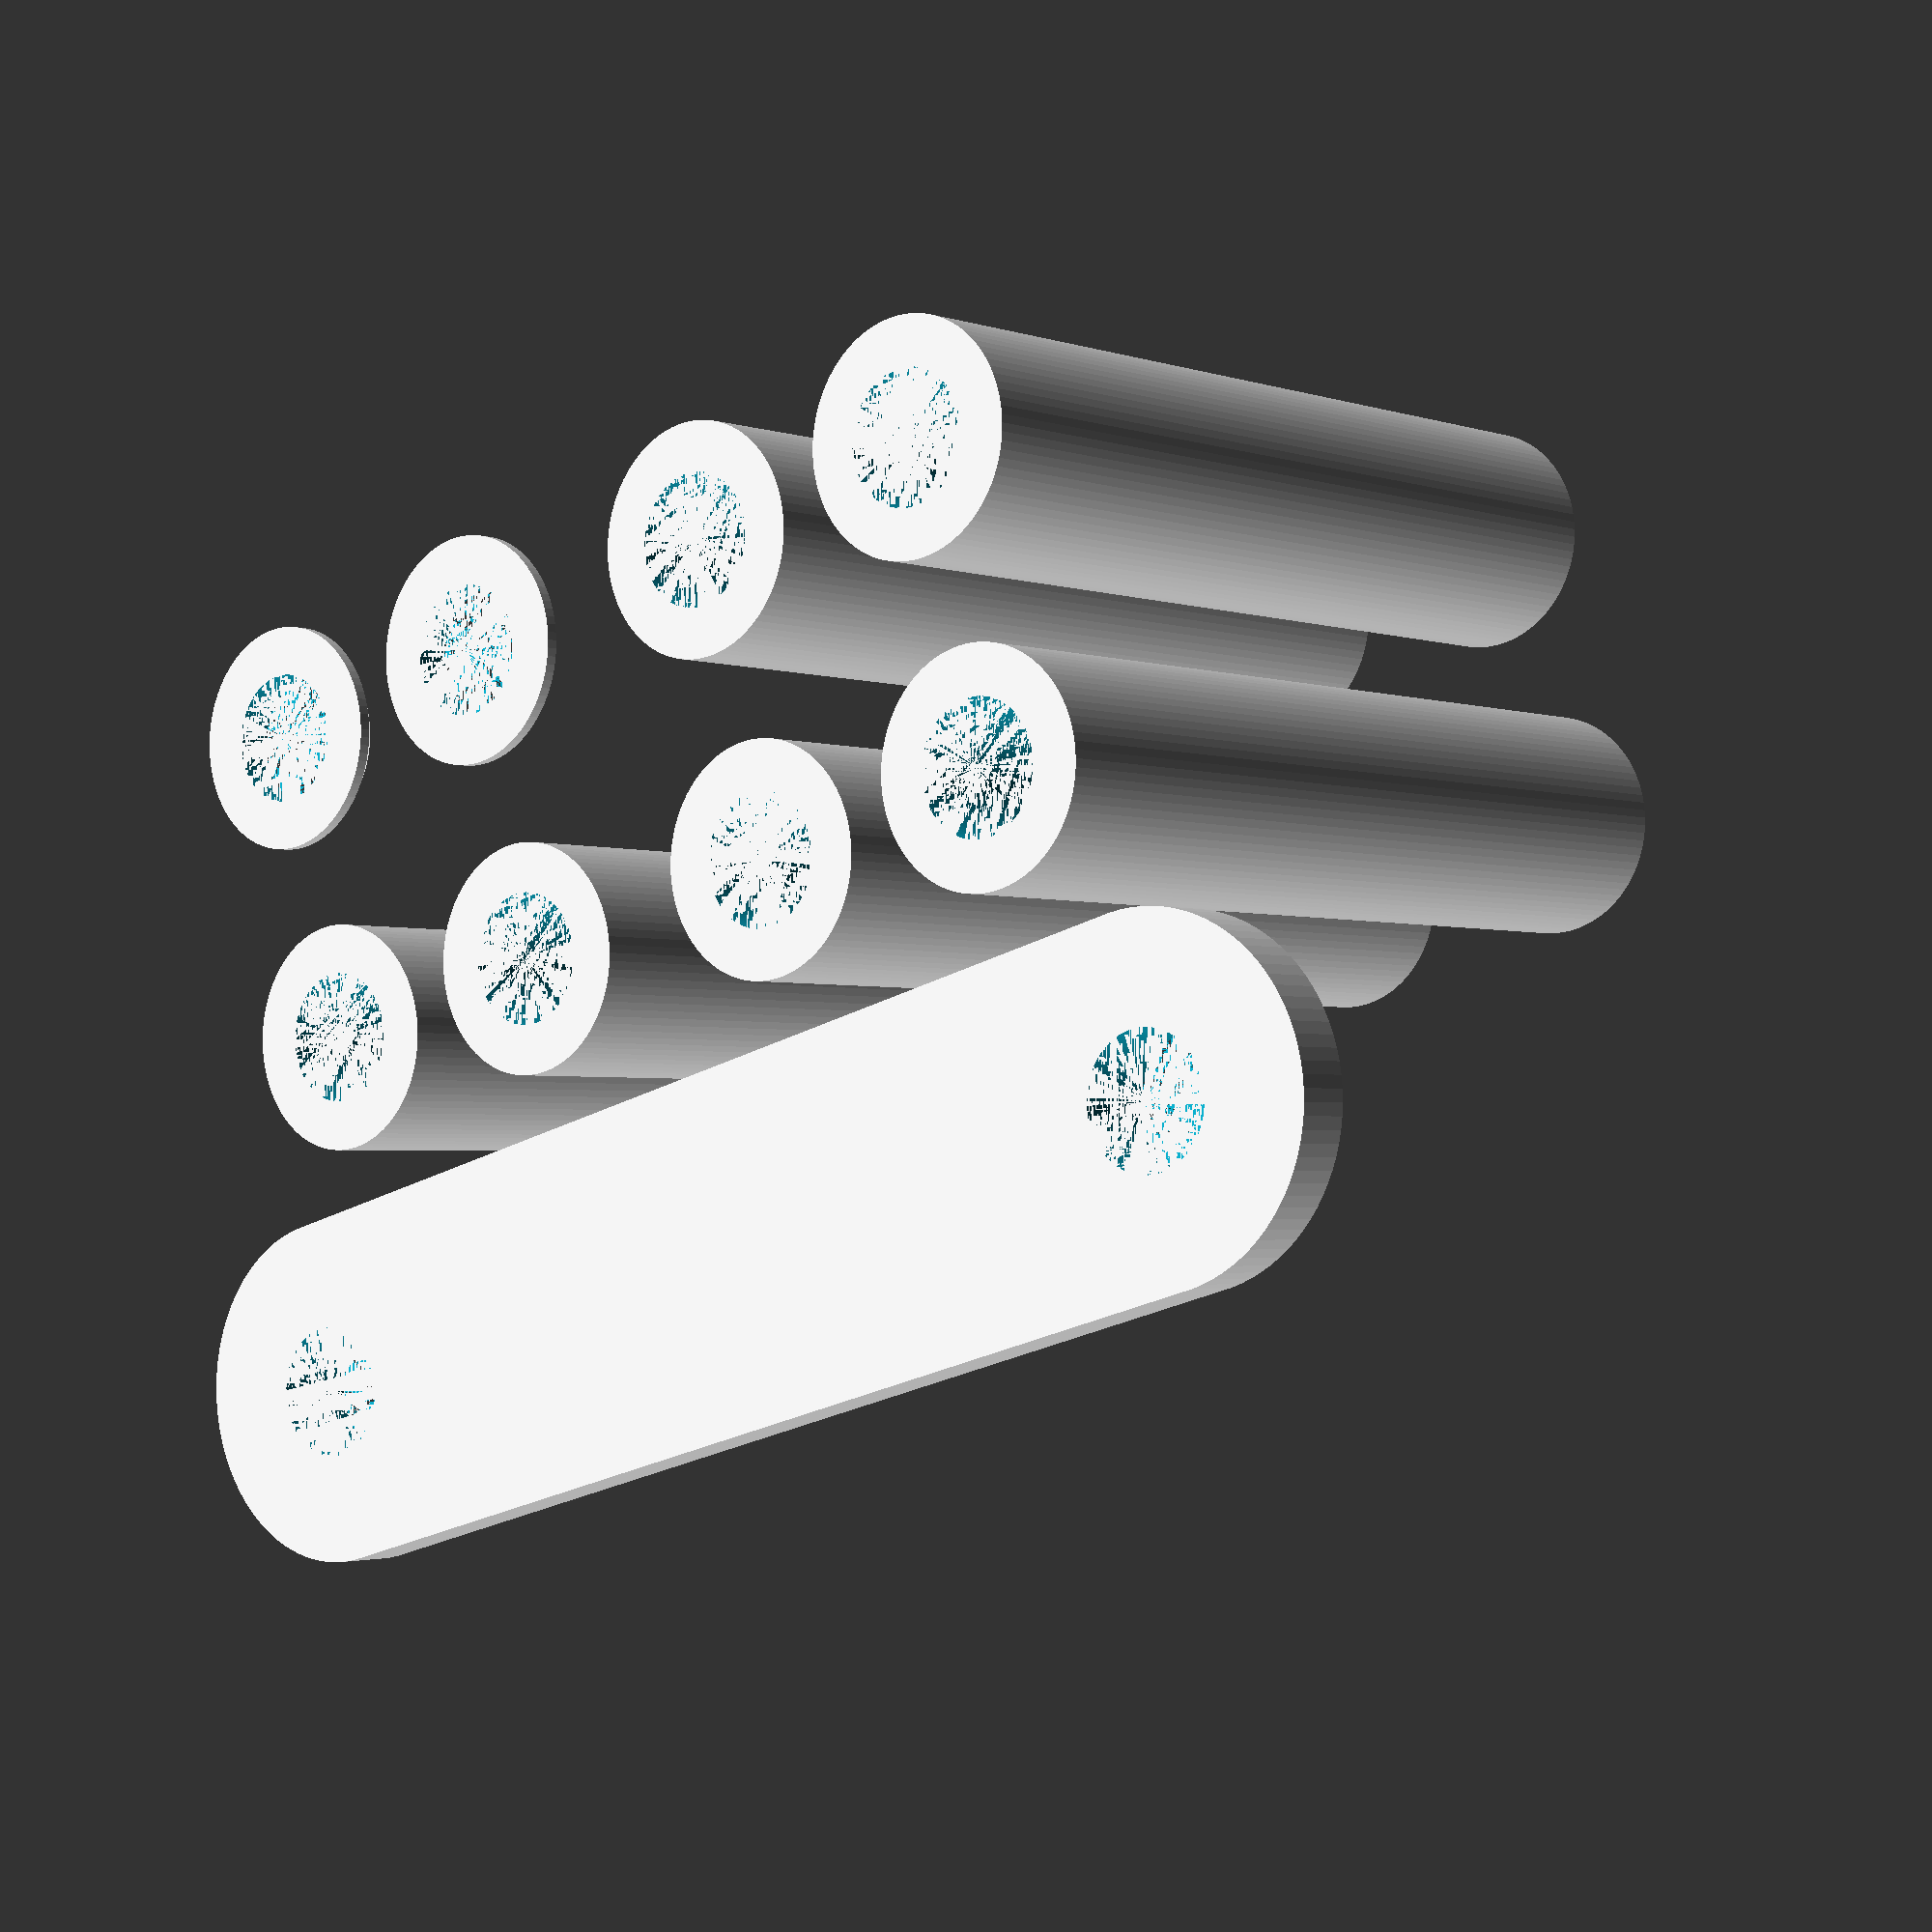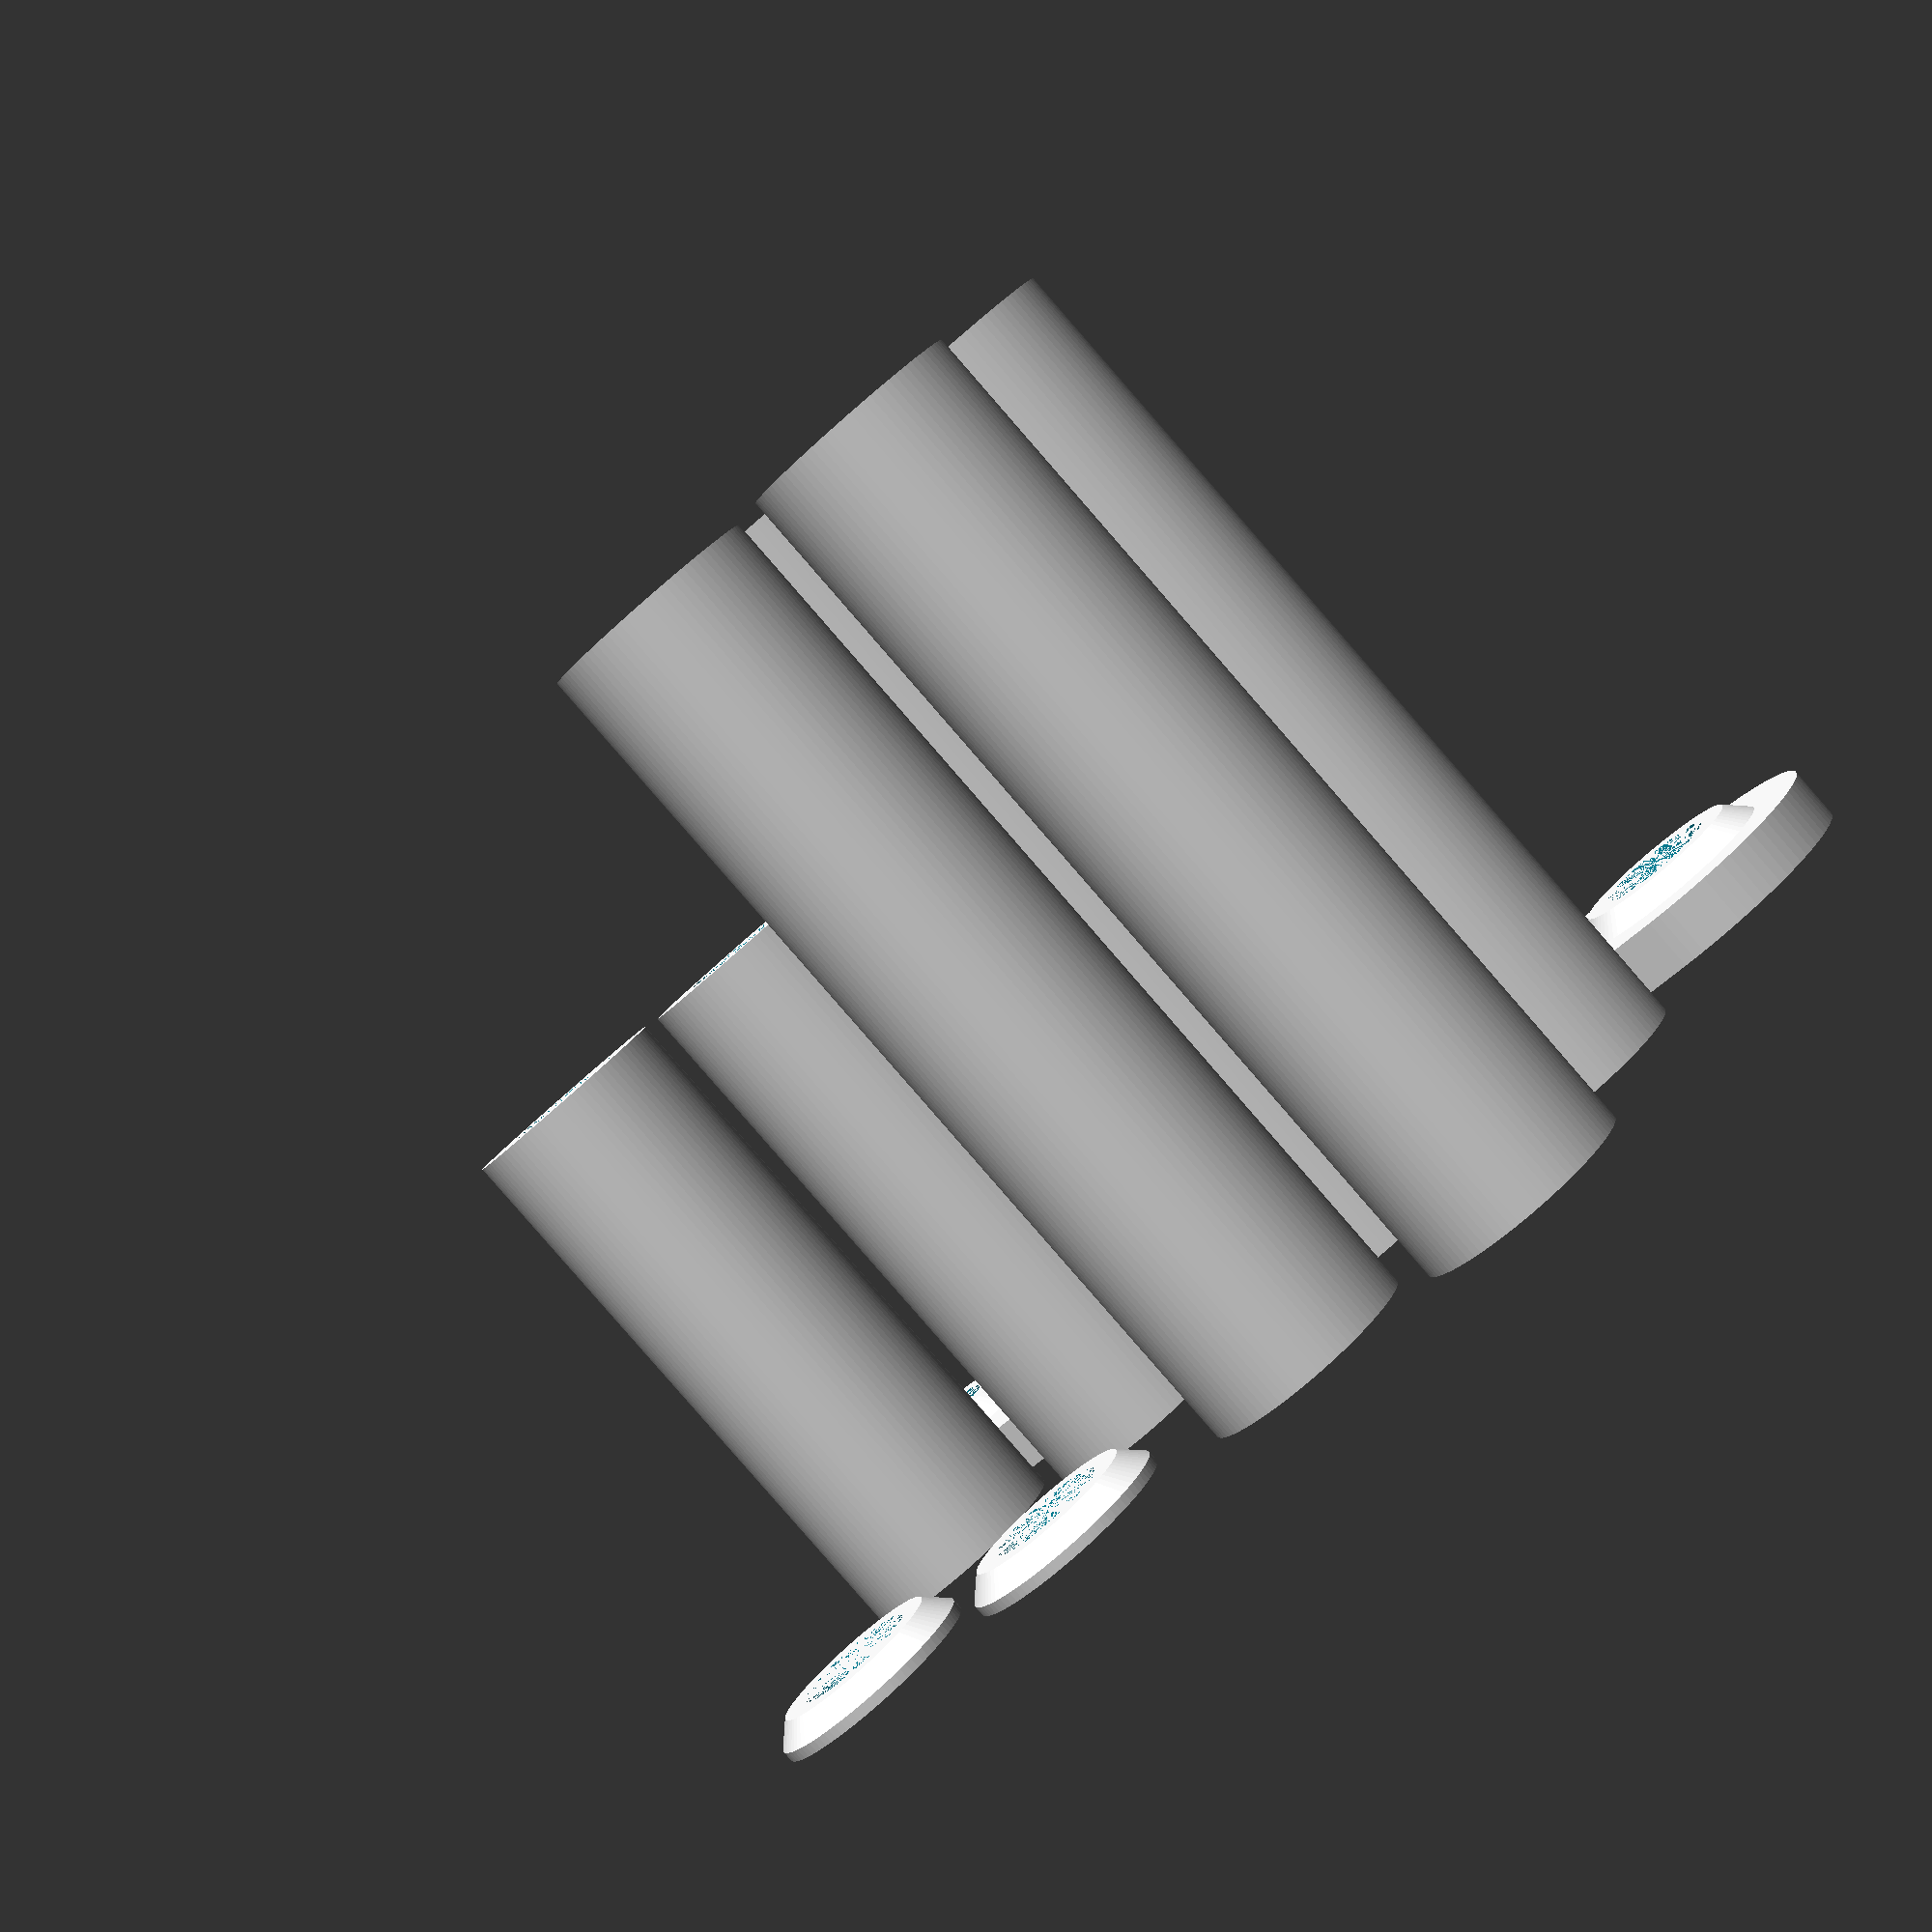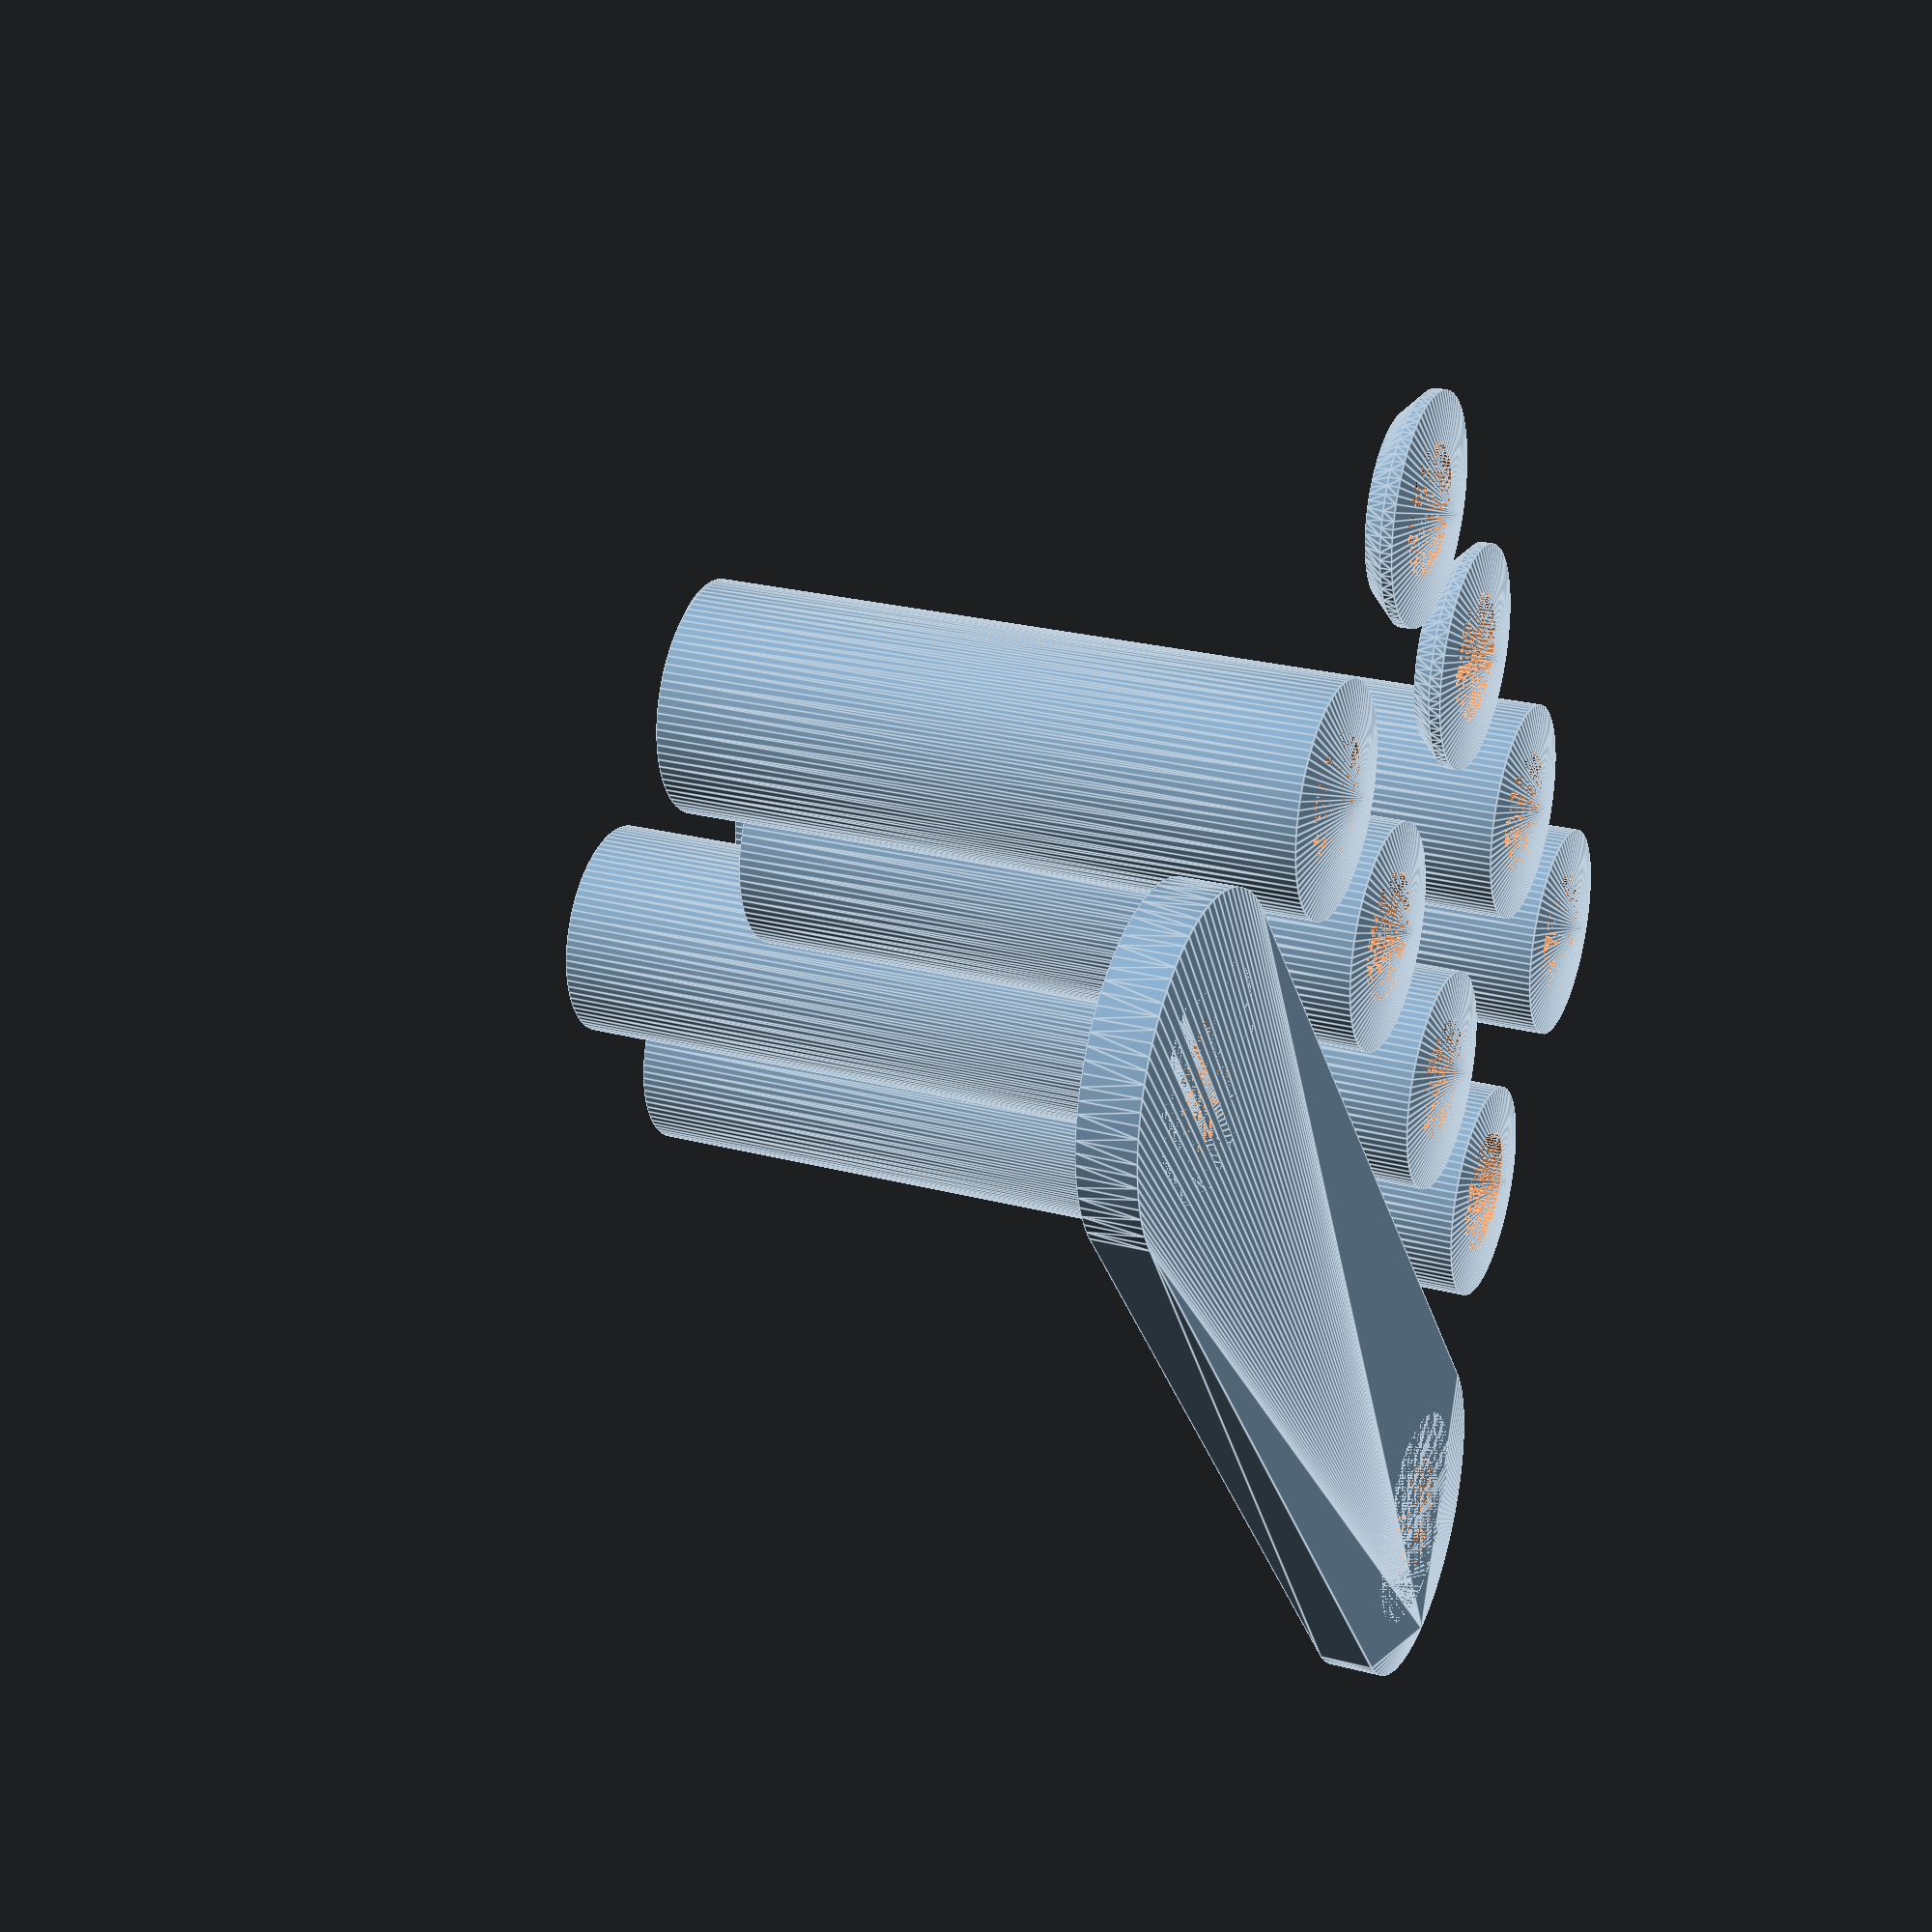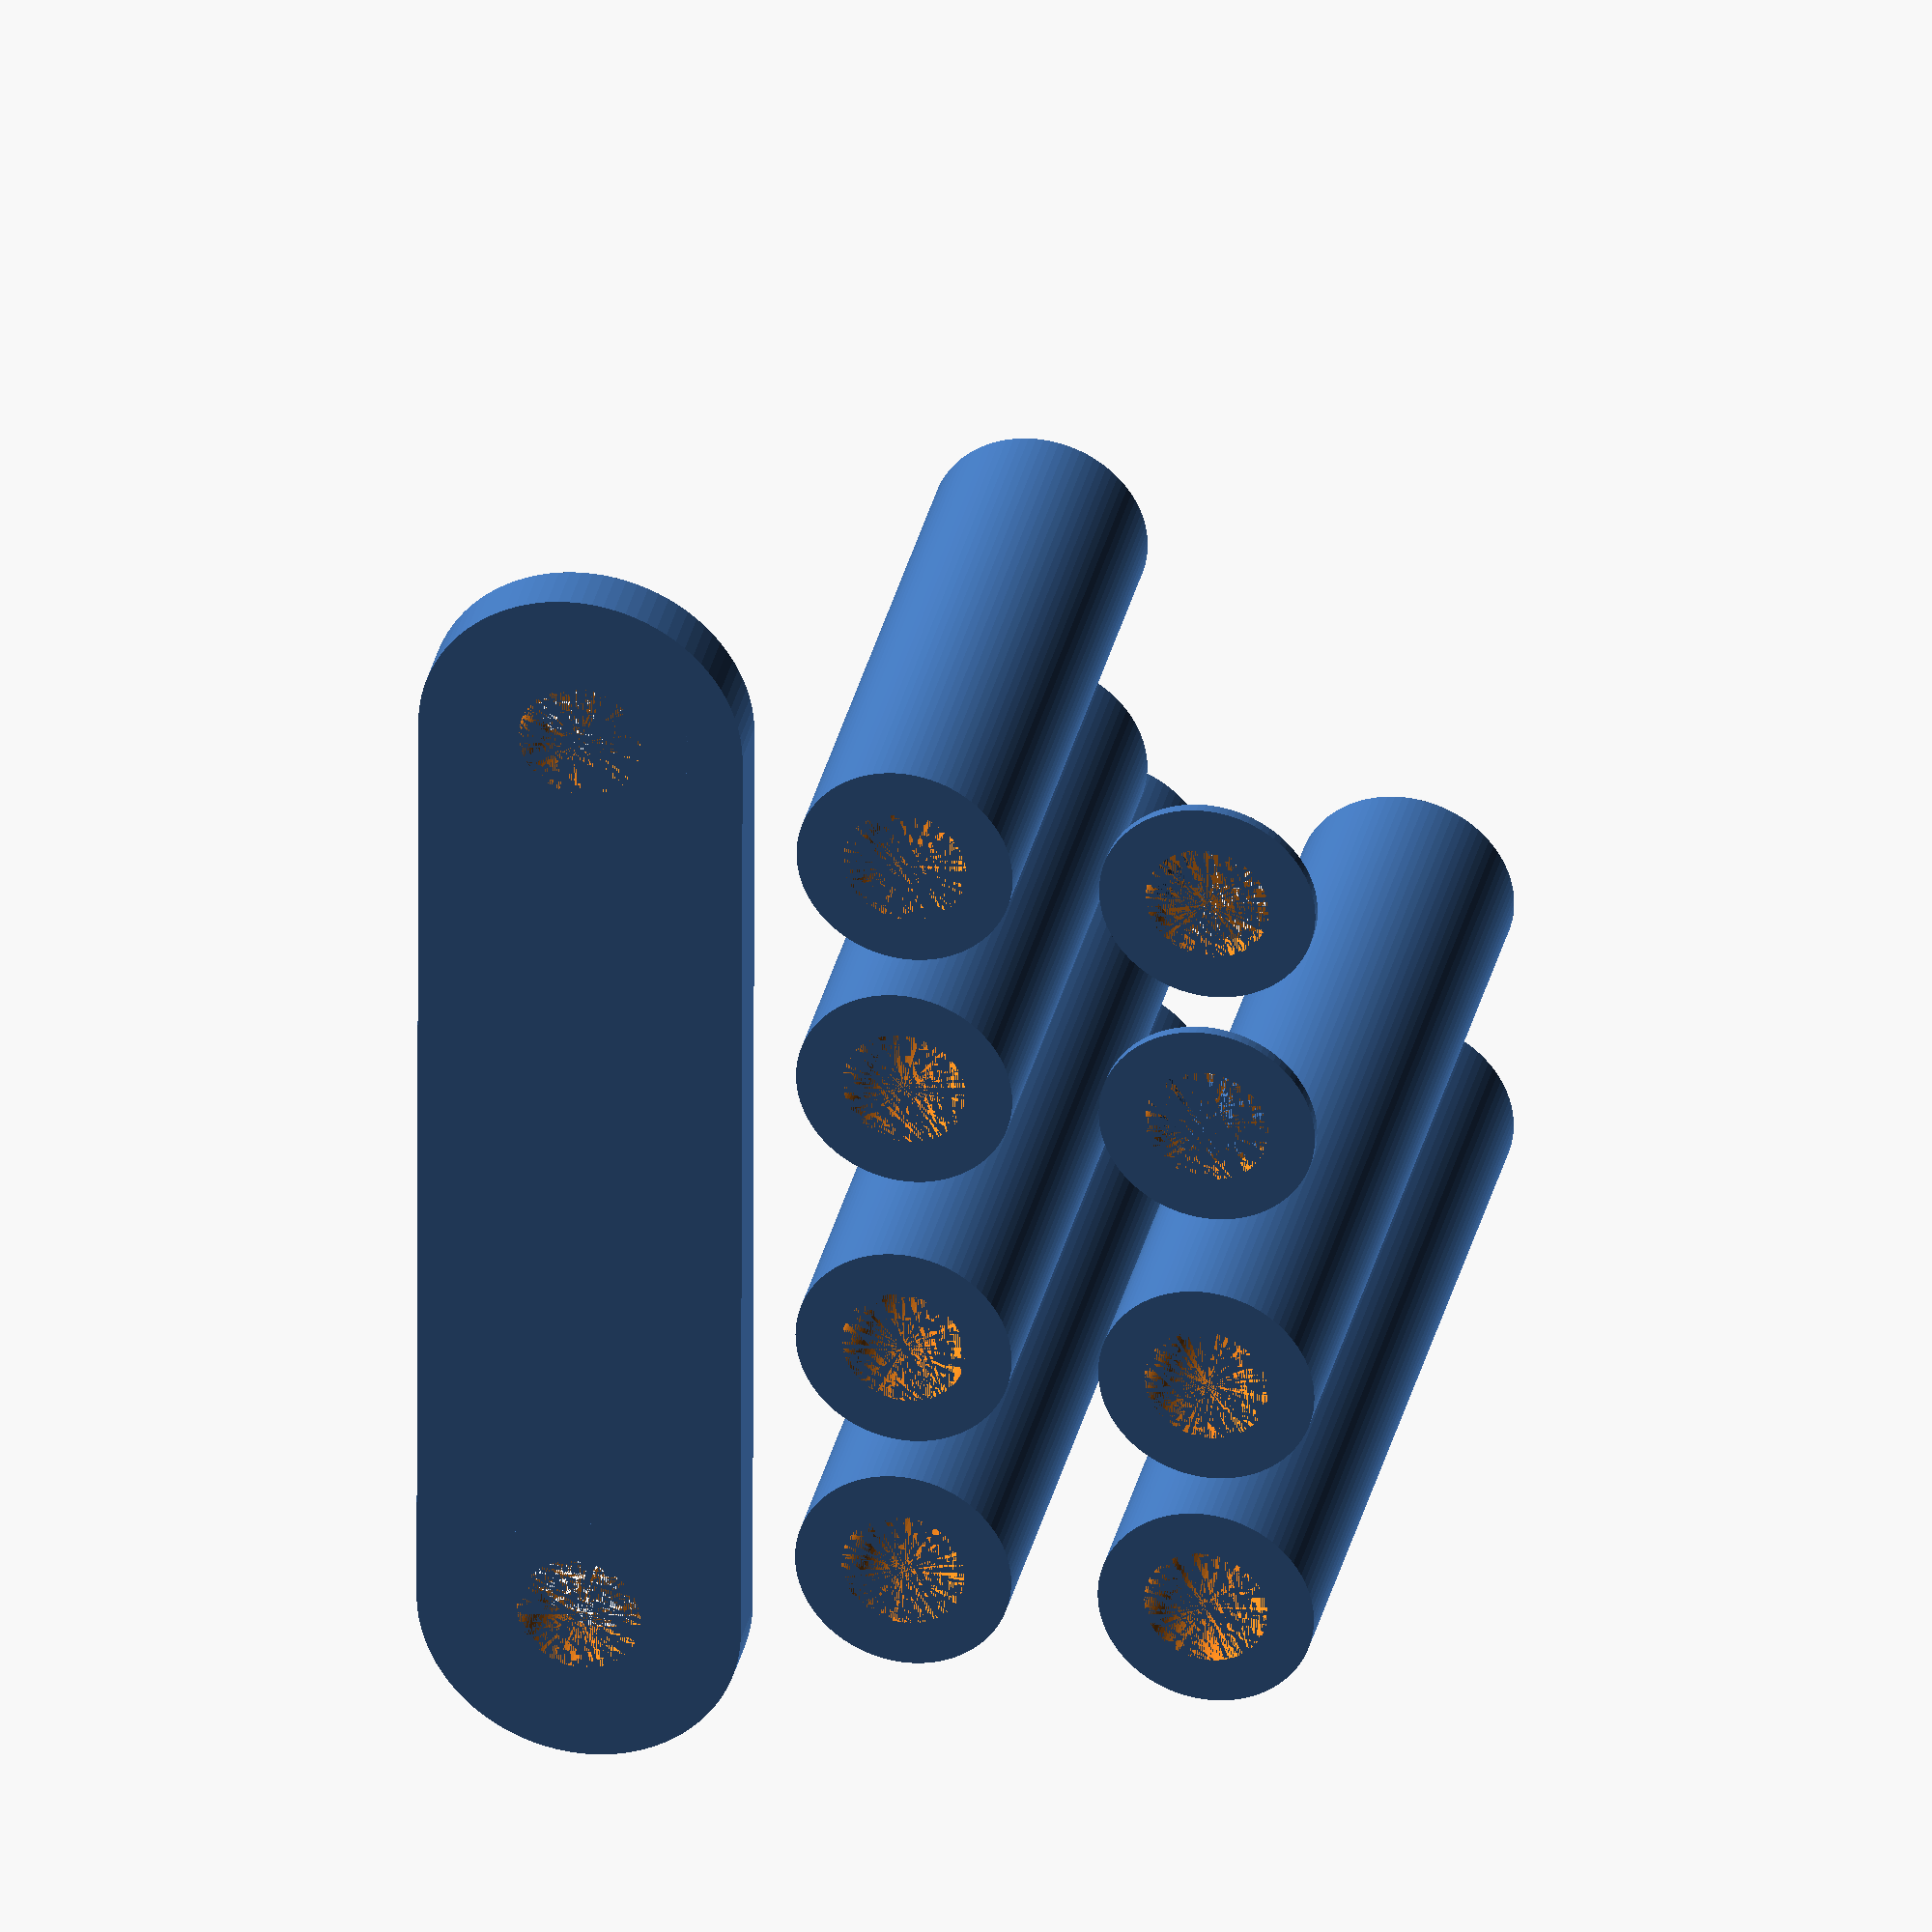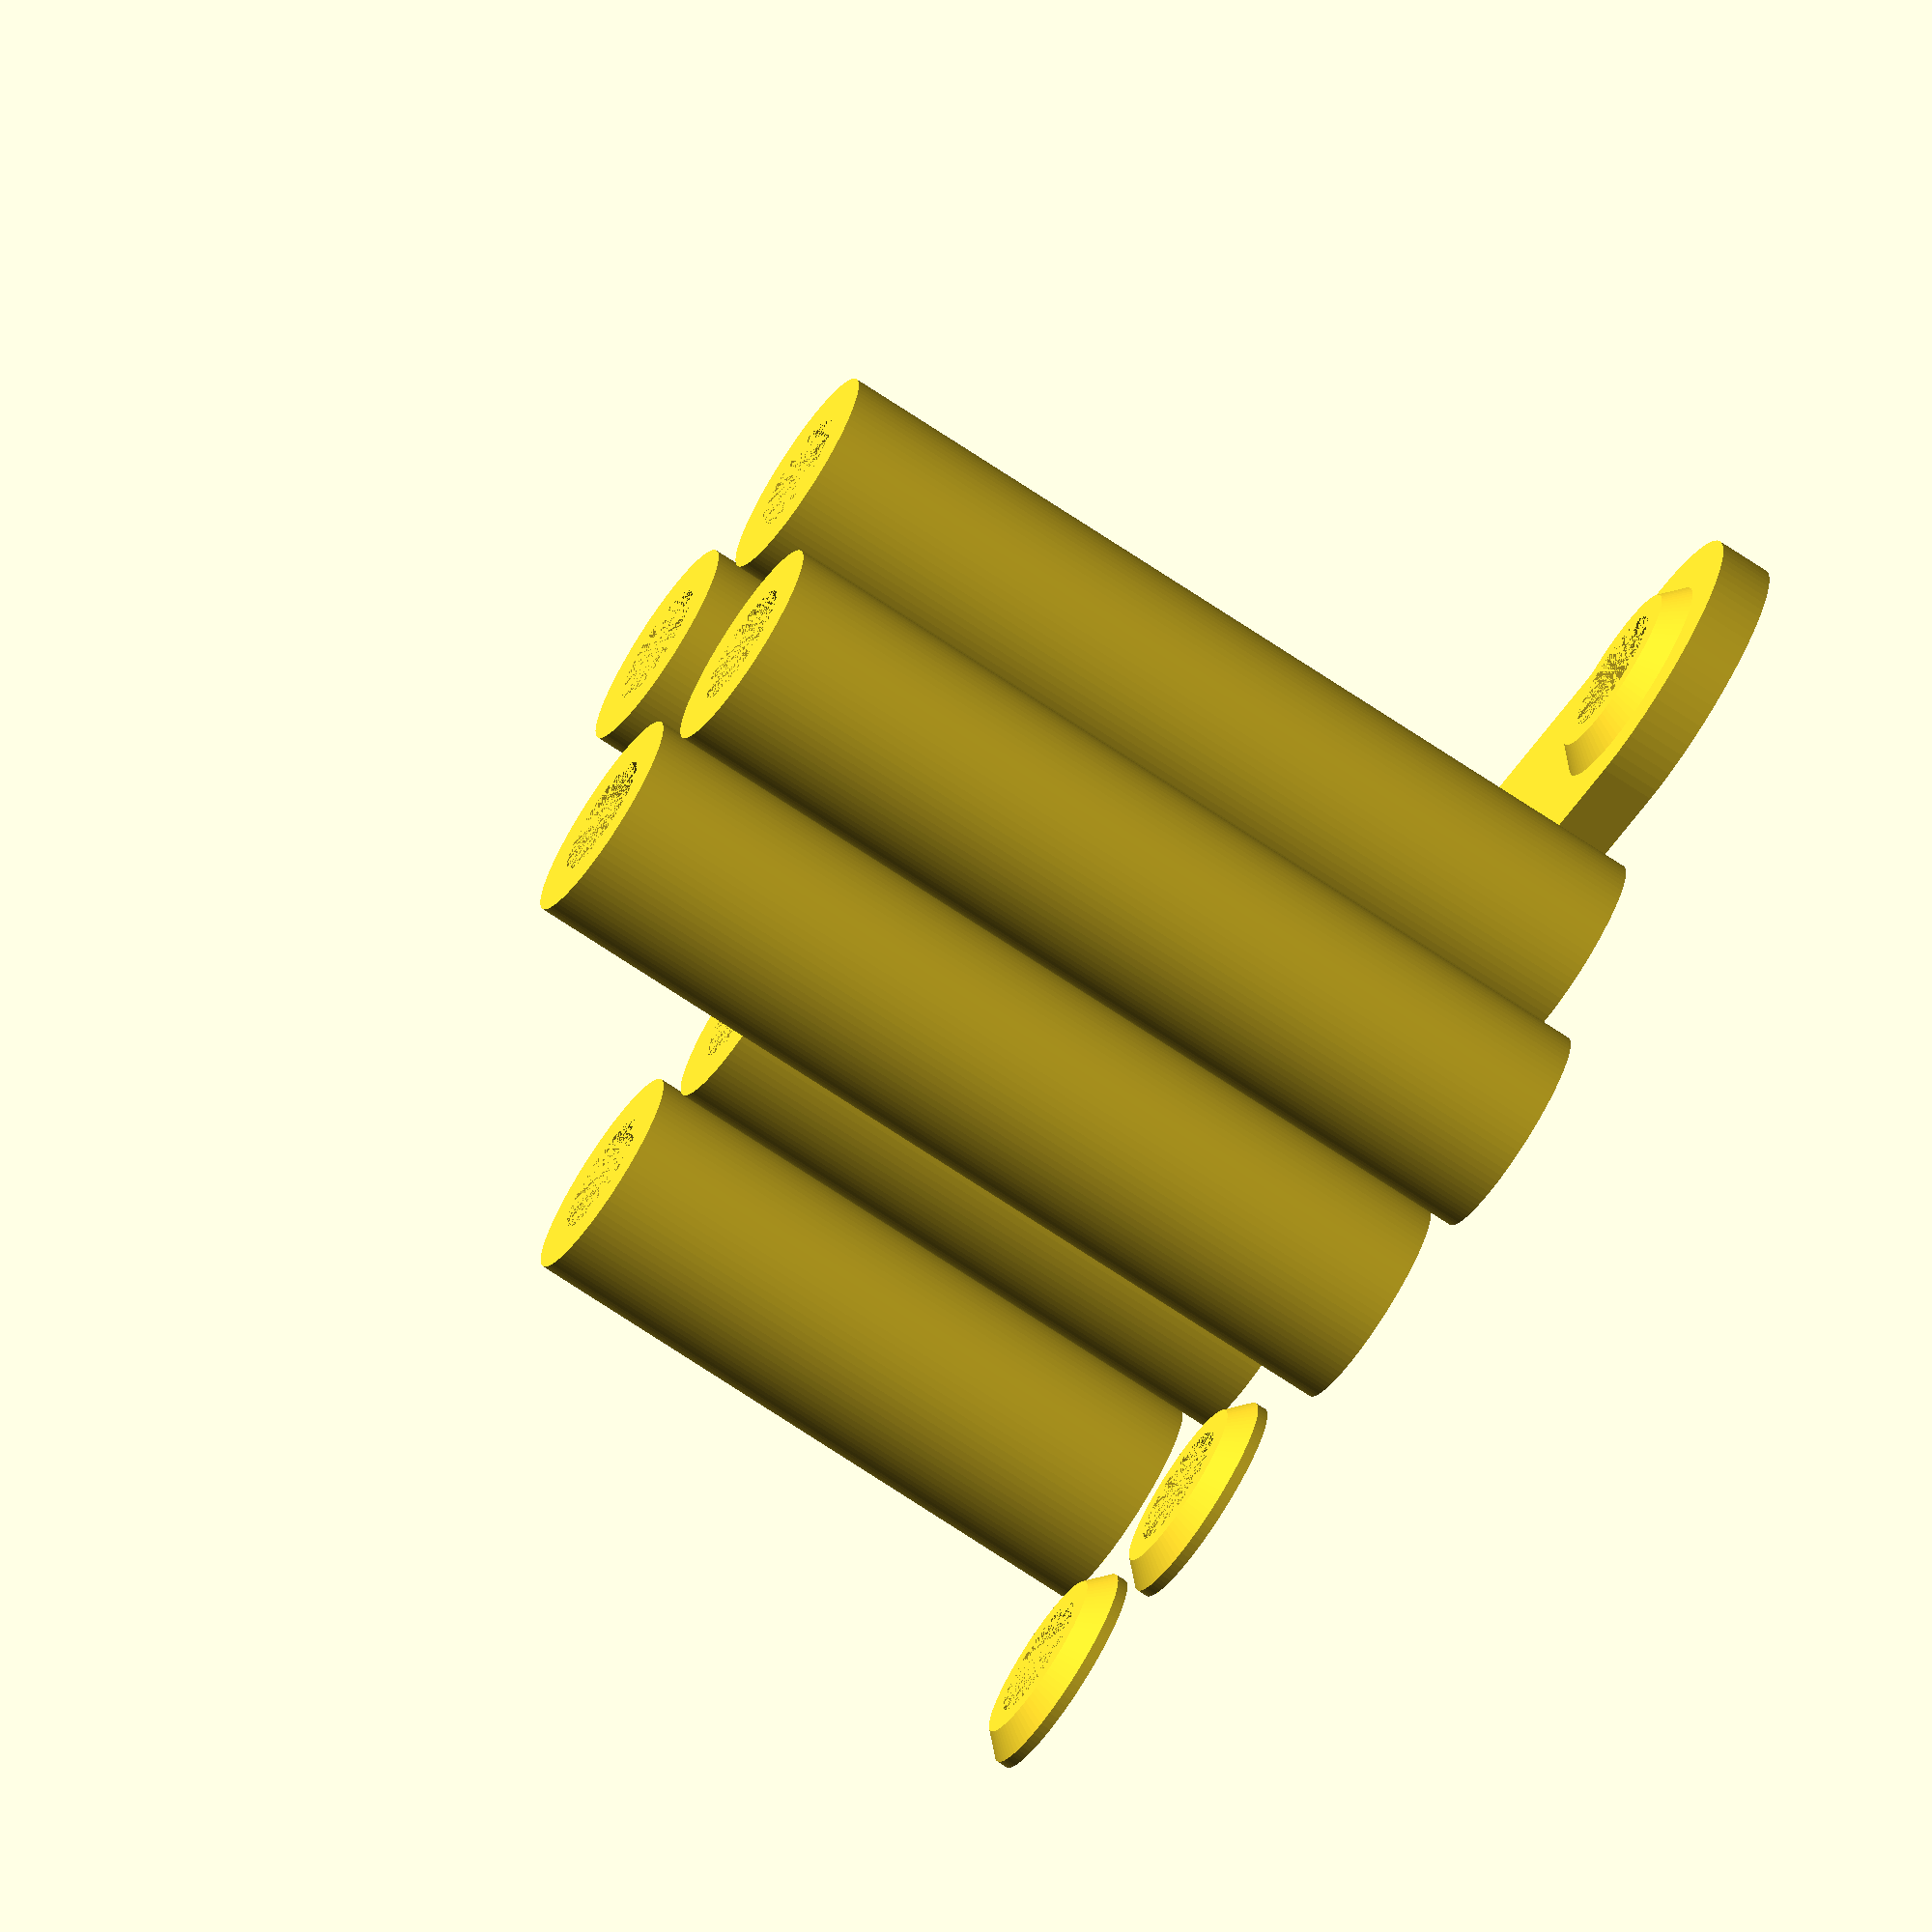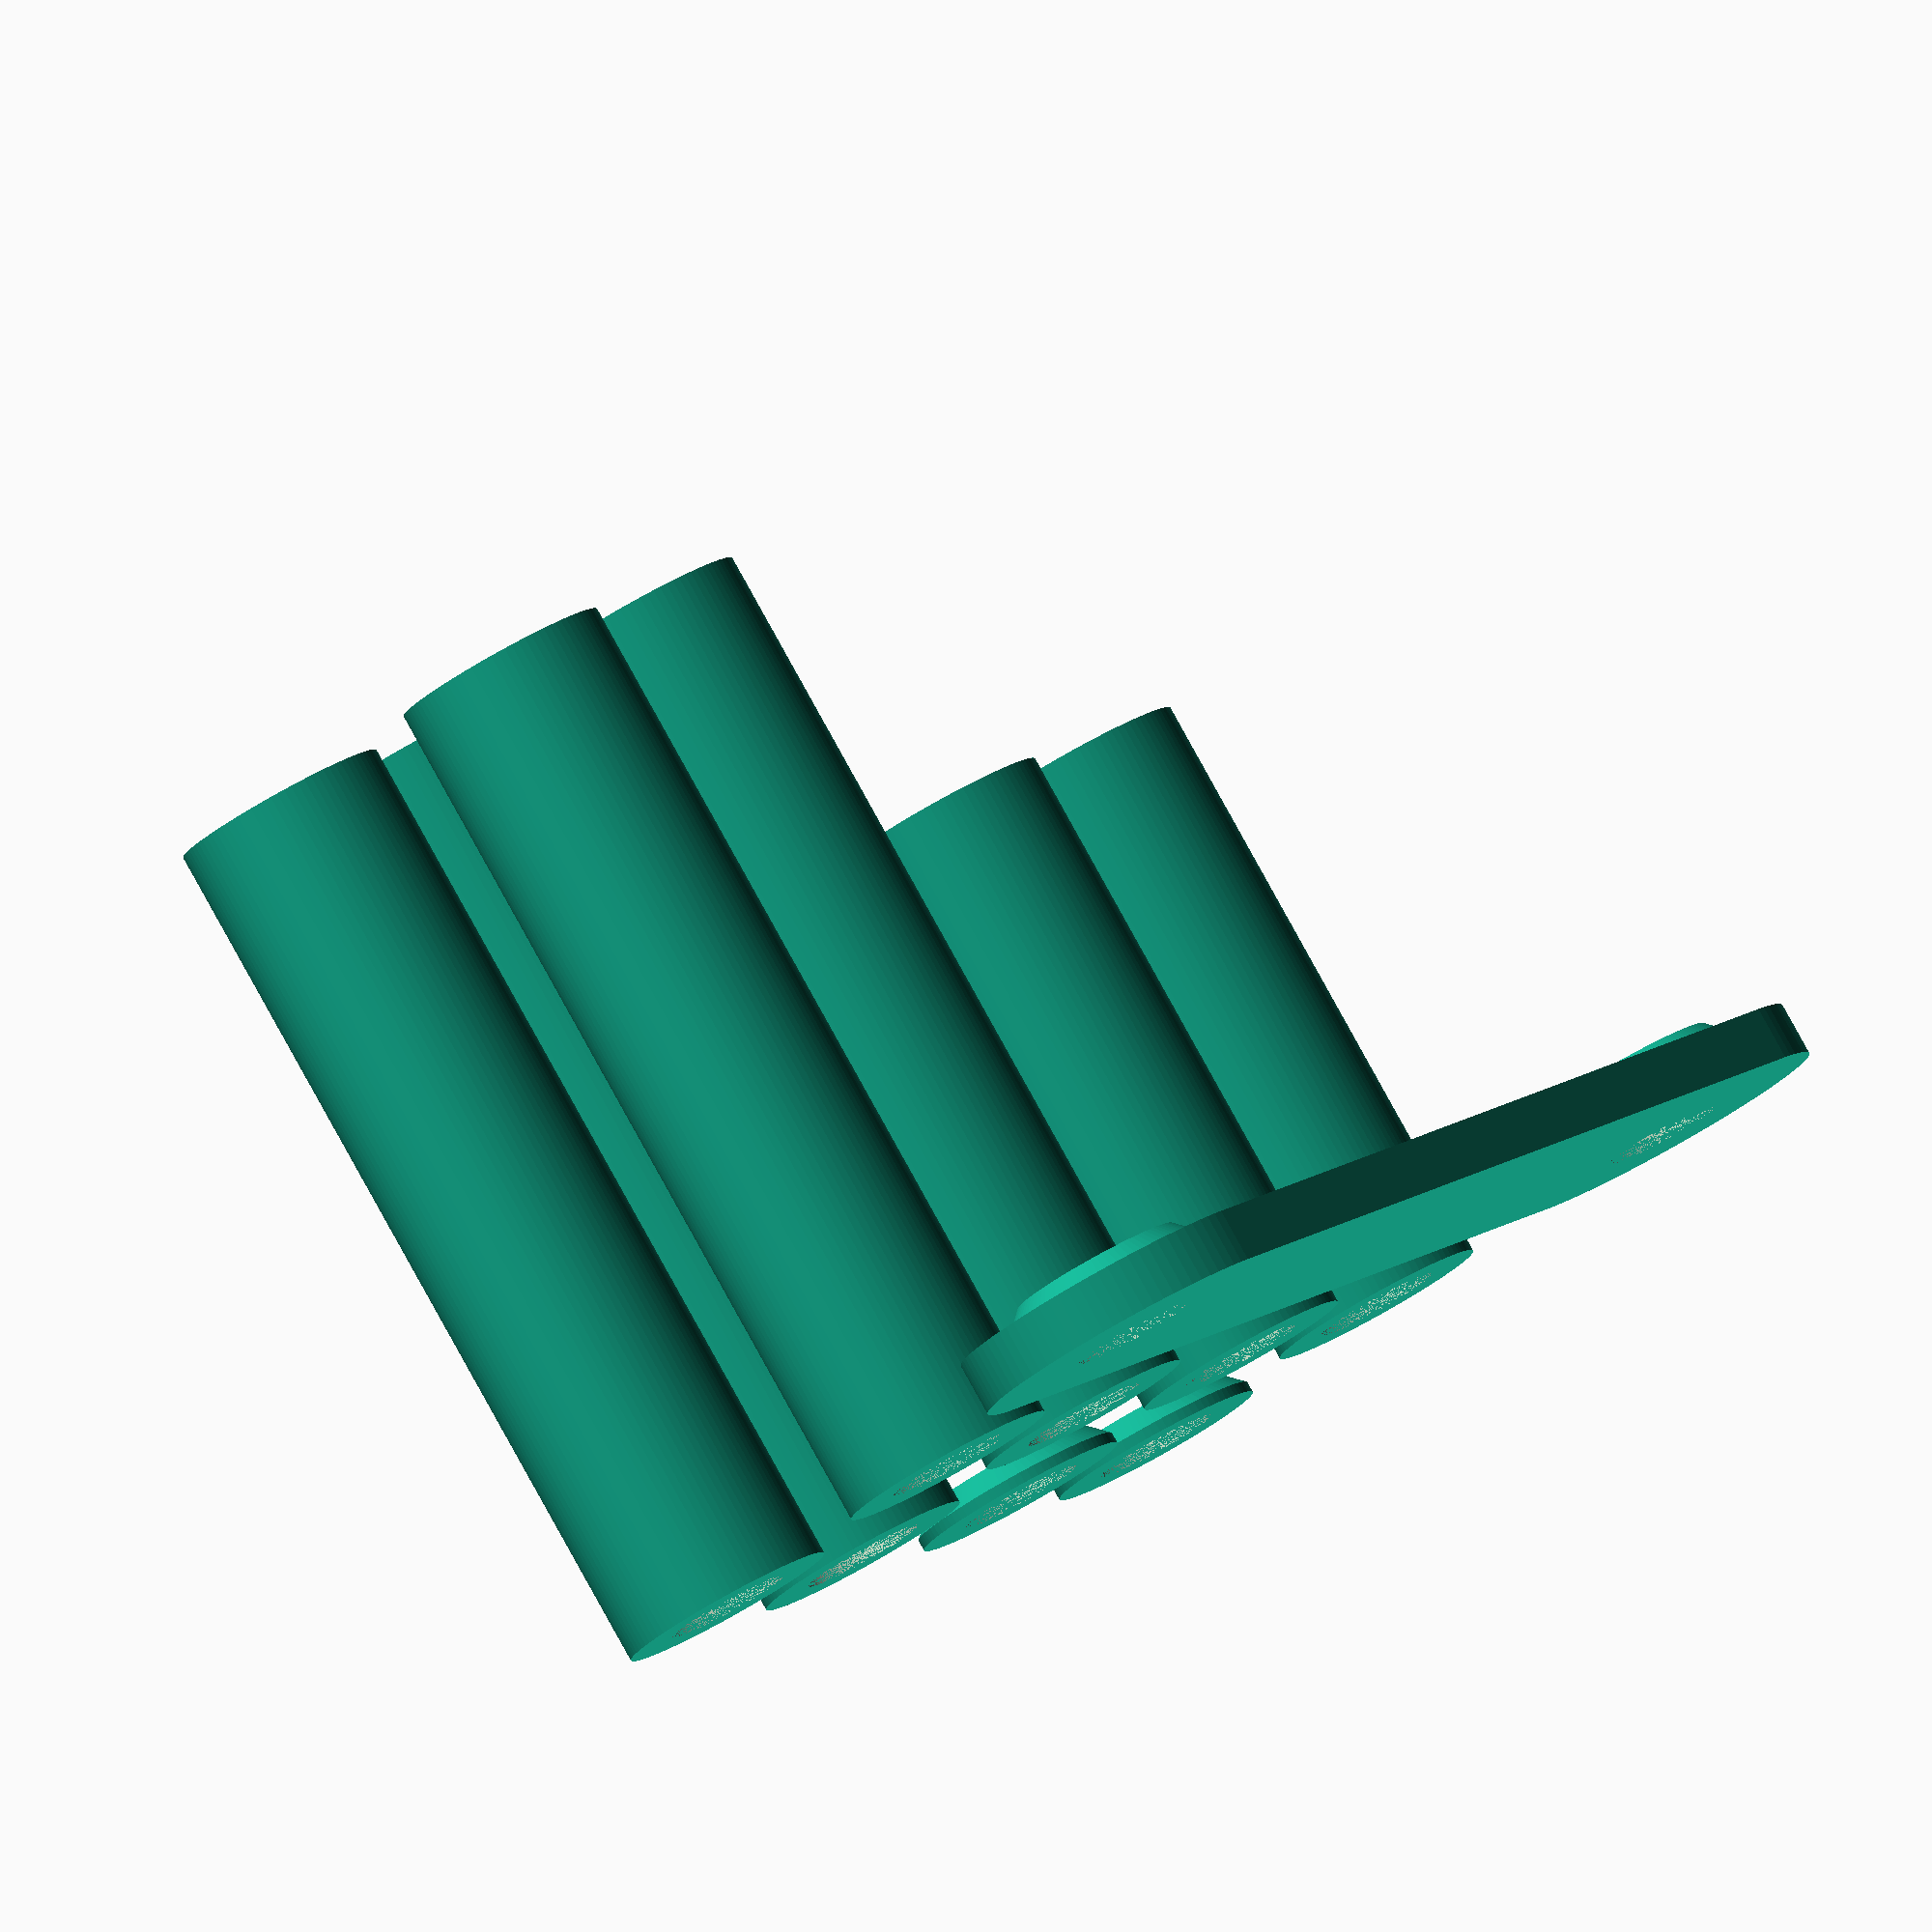
<openscad>
innerDiameter = 5.7;
outerDiameter = 10;
lipDiameter = 8;
lipHeight = 1;

guardThickness = 2;
guardFlangeDiameter = 15;
nema23ScrewHoleSeparation = 47.14;

shortAxisInsideWidth = 41.7;
smallBearingWidth = 5;
shortAxisBearingSpacerHeight1 = 1.5;
shortAxisBearingSpacerHeight2 = shortAxisInsideWidth - 2 * smallBearingWidth - shortAxisBearingSpacerHeight1;

longAxisInsideWidth = 19.7;
longAxisBearingSpacerHeight = (longAxisInsideWidth - 2 * smallBearingWidth)/2;


module Spacer(height, lipHeight) {
    difference() {
        hull() {
            cylinder(h=height-lipHeight, r=outerDiameter/2, $fn=90);
            cylinder(h=height, r=lipDiameter/2, $fn=90);
        }
        cylinder(h=height, r=innerDiameter/2, $fn=90);
    }
}

module ShortAxisSpacers() {
    for(i=[outerDiameter/2+2, outerDiameter*3/2+4]) {
        translate([-outerDiameter/2-2,i,0]) Spacer(shortAxisBearingSpacerHeight1, lipHeight);
        translate([outerDiameter/2+2,i,0]) Spacer(shortAxisBearingSpacerHeight2-guardThickness, 0);
    }
    for(i=[-outerDiameter/2-2,outerDiameter/2+2],j=[-outerDiameter/2-2,-3*outerDiameter/2-4]) {
        translate([i,j,0]) Spacer(shortAxisInsideWidth,0);
    }
}

module GuardPlate() {
    holeOffset = [nema23ScrewHoleSeparation,0,0];
    Spacer(shortAxisBearingSpacerHeight1 + guardThickness, 1);
    translate(holeOffset)
        Spacer(shortAxisBearingSpacerHeight1 + guardThickness, 1);
    difference() {
        hull() {
            // add extra thickness to match the bottom of the lip of the spacer
            cylinder(h=guardThickness+(shortAxisBearingSpacerHeight1-lipHeight), r=guardFlangeDiameter/2, $fn=90);
            translate(holeOffset)
                cylinder(h=guardThickness+(shortAxisBearingSpacerHeight1-lipHeight), r=guardFlangeDiameter/2, $fn=90);
        }
        cylinder(h=shortAxisBearingSpacerHeight1+guardThickness, r=innerDiameter/2, $fn=90);
        translate(holeOffset)
            cylinder(h=shortAxisBearingSpacerHeight1+guardThickness, r=innerDiameter/2, $fn=90);
    }
}

ShortAxisSpacers();

translate([2* outerDiameter + 2, -nema23ScrewHoleSeparation/2, 0])
    rotate([0,0,90]) GuardPlate();
</openscad>
<views>
elev=182.4 azim=285.3 roll=320.3 proj=p view=solid
elev=86.0 azim=291.5 roll=41.1 proj=p view=wireframe
elev=154.8 azim=219.1 roll=66.9 proj=p view=edges
elev=146.7 azim=179.9 roll=347.5 proj=o view=wireframe
elev=251.5 azim=108.7 roll=123.8 proj=o view=wireframe
elev=276.3 azim=215.6 roll=151.0 proj=o view=wireframe
</views>
